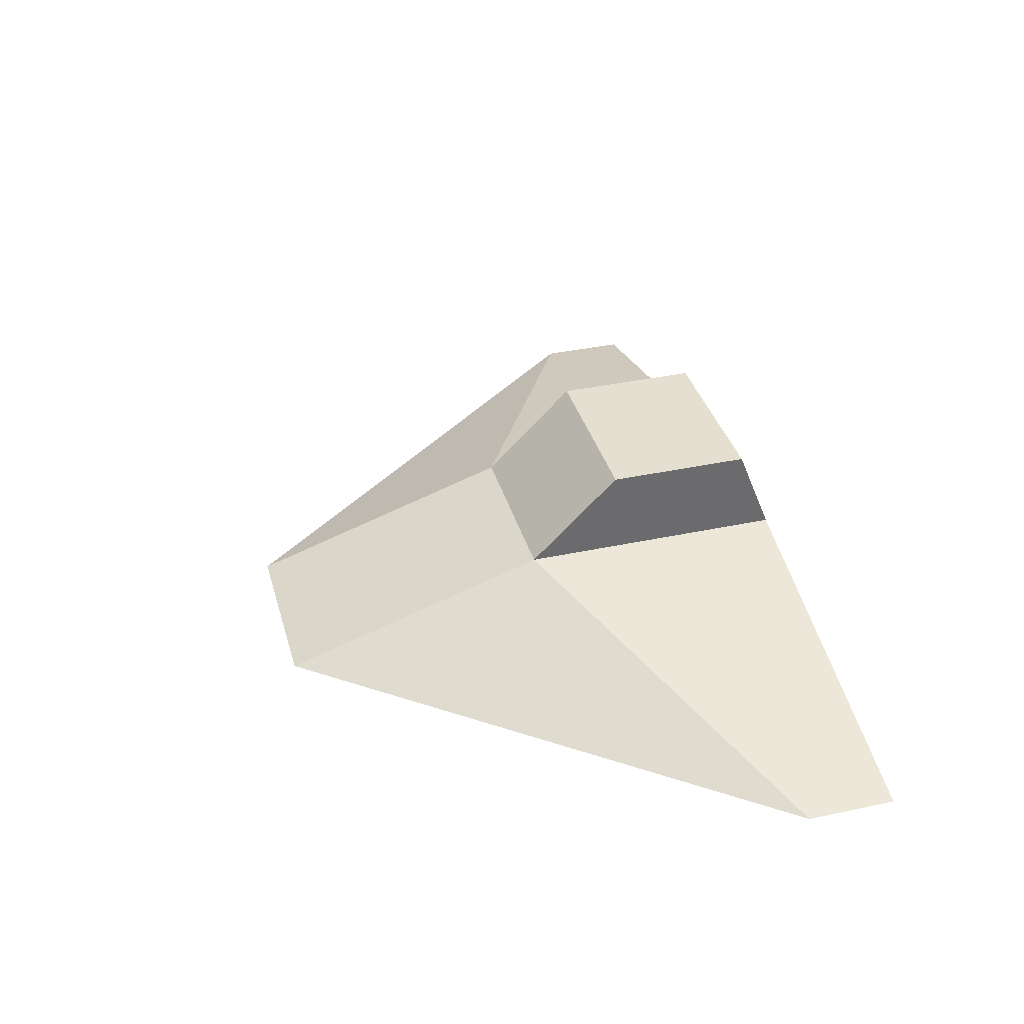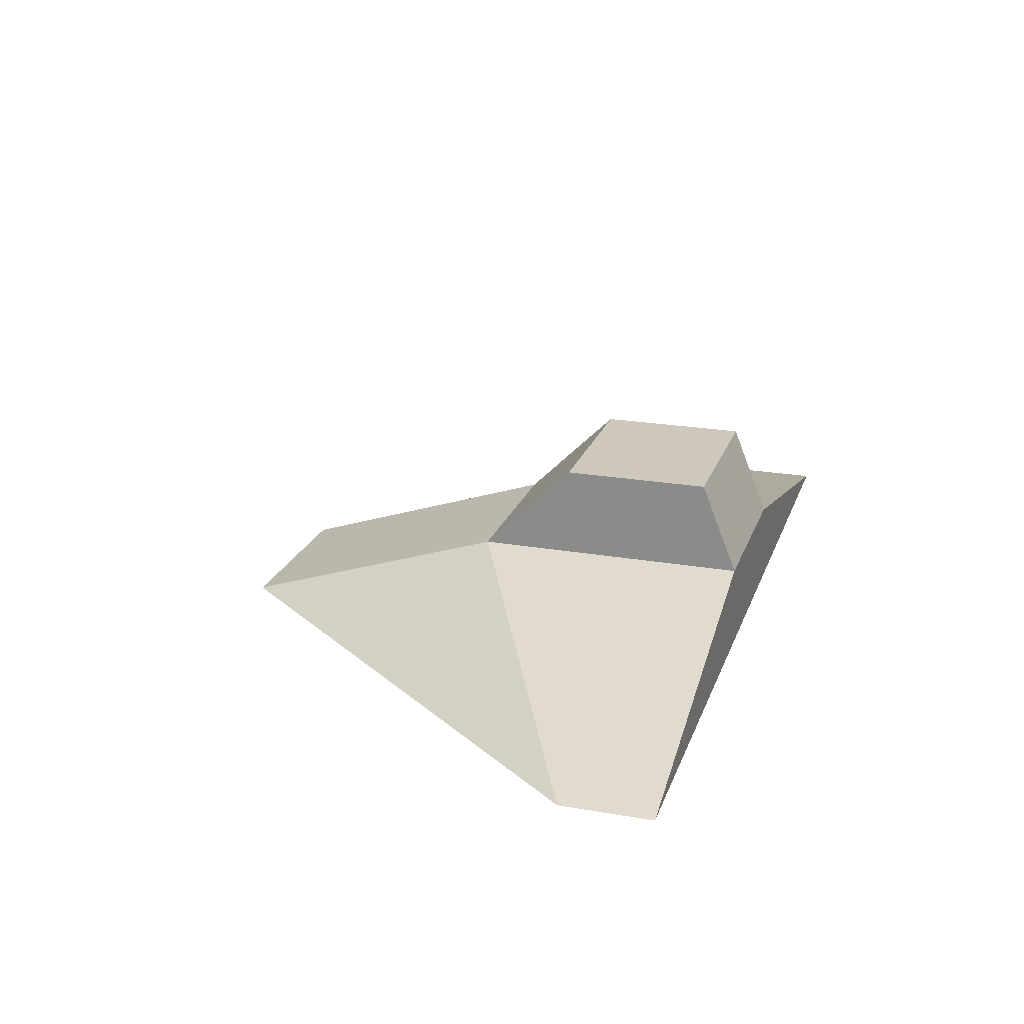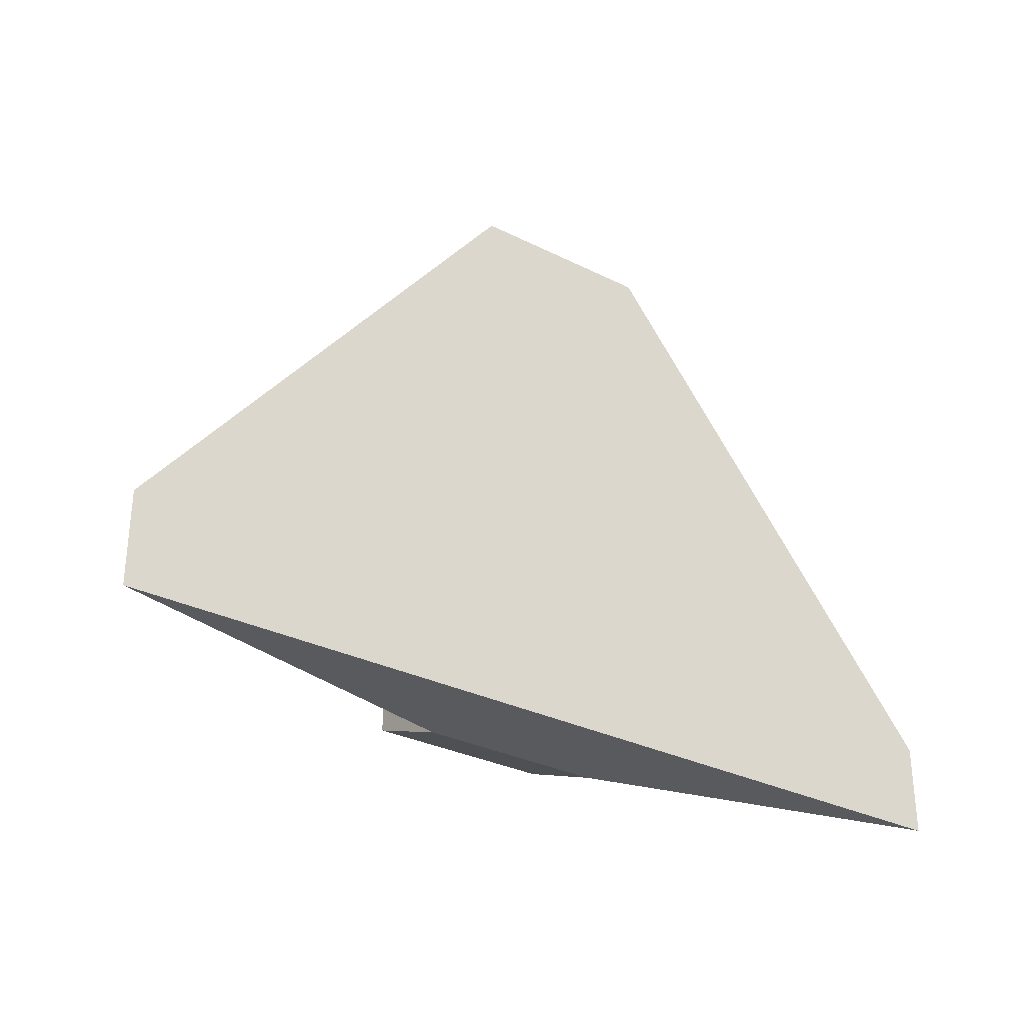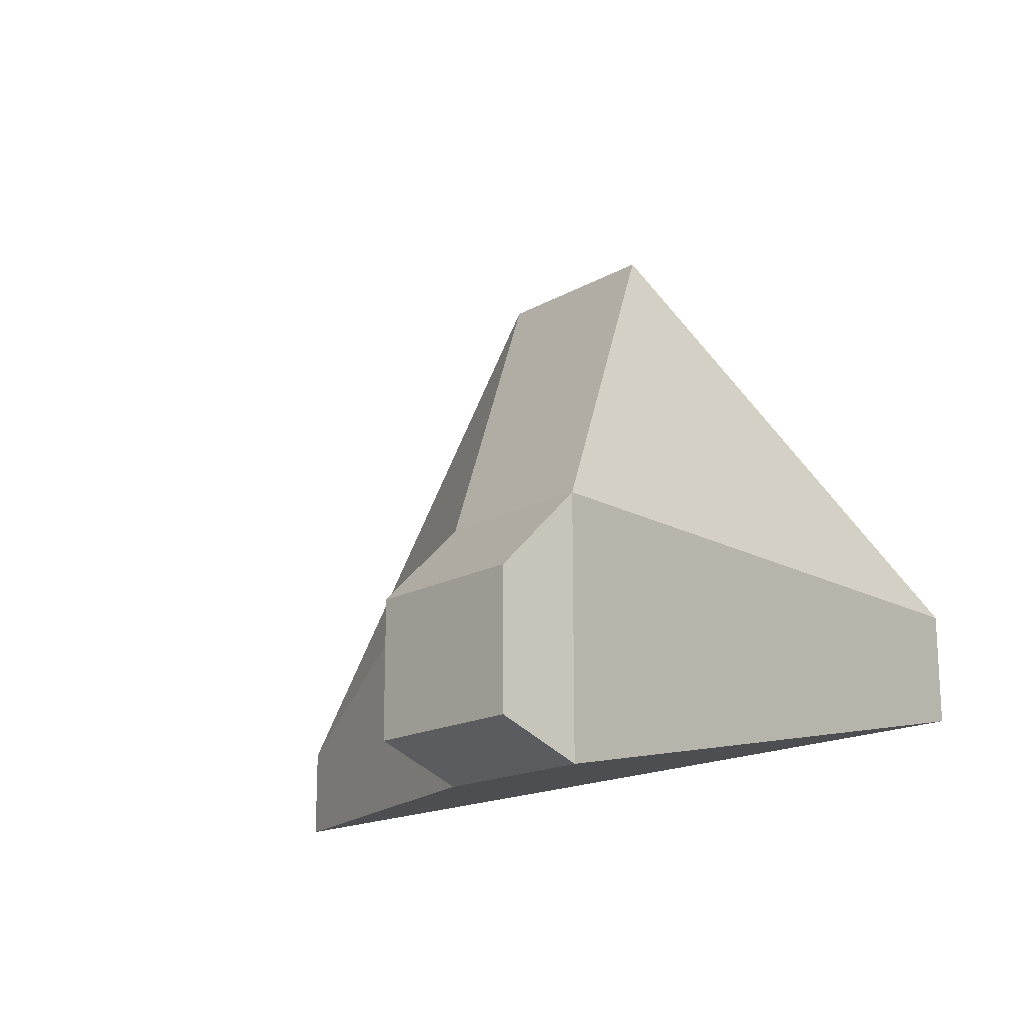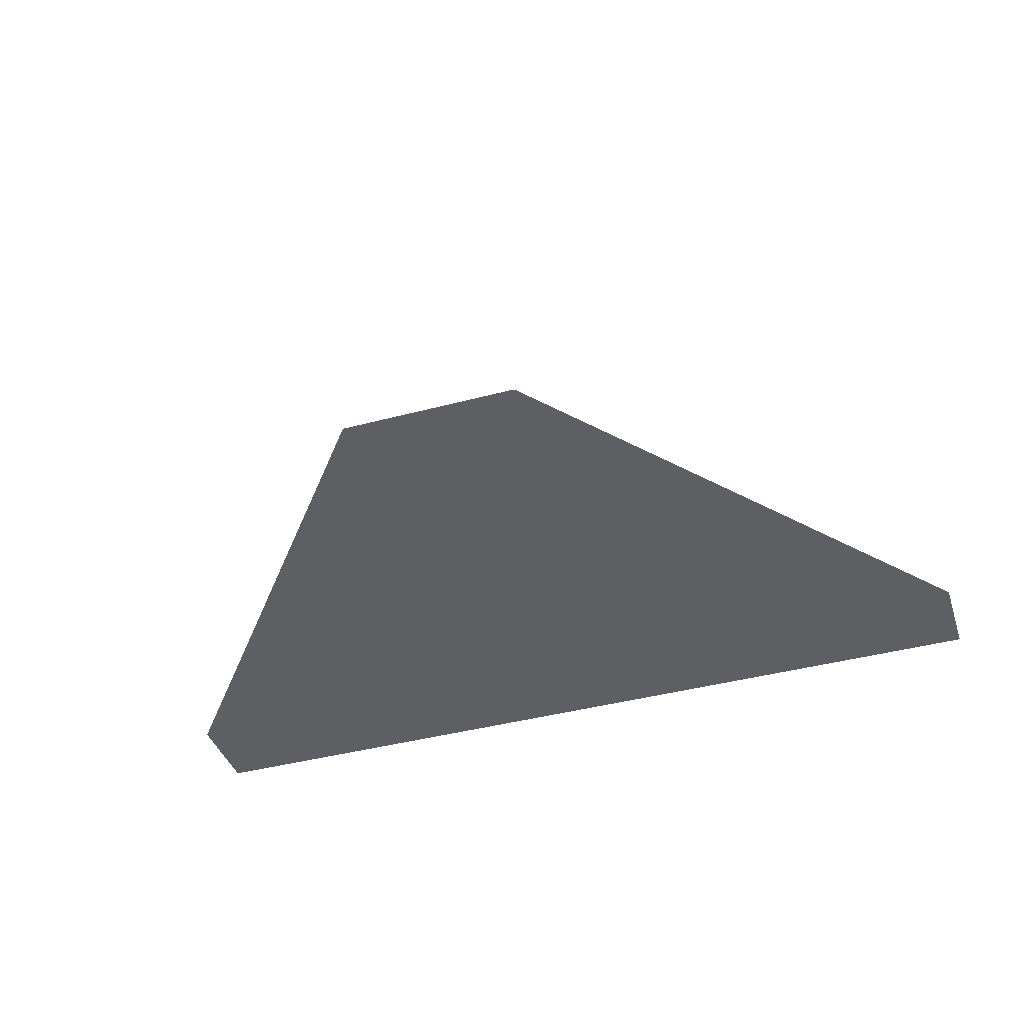
<metadata>
{"format":"obj","ext":"obj","renderer":"f3d","projection":"perspective","resolution":1024,"background":"white","views":[{"elev":36.8,"azim":74.5,"up":"+Y"},{"elev":21.9,"azim":107.0,"up":"+Y"},{"elev":-31.0,"azim":-35.5,"up":"+Z"},{"elev":-16.9,"azim":-131.3,"up":"+Z"},{"elev":-41.2,"azim":18.0,"up":"+Y"}]}
</metadata>
<code>
o 立方体
v 5 -1 -2
v 1 1 -1.6
v 1 -1 4
v 1 1 0
v 1 0 -2
v 1 0 1
v 5 -1 -1
v 1 1 -1
v 1 0 -1
v 0 -1 4
v 0 1 0
v 0 -1 -2
v 0 1 -1.6
v 0 0 -2
v 0 0 1
v 0 1 -1
v 0 -1 -1
v 1 0 0
v -5 -1 -2
v -1 1 -1.6
v -1 -1 4
v -1 1 0
v -1 0 -2
v -1 0 1
v -5 -1 -1
v -1 1 -1
v -1 0 -1
v -1 0 0
f 18 8 4
f 13 5 14
f 8 13 16
f 12 5 1
f 18 6 7
f 5 7 1
f 4 16 11
f 2 9 5
f 3 17 7
f 6 10 3
f 17 1 7
f 4 15 6
f 6 18 4
f 26 28 22
f 23 13 14
f 13 26 16
f 12 23 14
f 28 25 24
f 25 23 19
f 16 22 11
f 27 20 23
f 21 17 10
f 10 24 21
f 19 17 25
f 15 22 24
f 24 22 28
f 18 9 8
f 13 2 5
f 8 2 13
f 12 14 5
f 3 7 6
f 7 9 18
f 5 9 7
f 4 8 16
f 2 8 9
f 3 10 17
f 6 15 10
f 17 12 1
f 4 11 15
f 26 27 28
f 23 20 13
f 13 20 26
f 12 19 23
f 27 25 28
f 25 21 24
f 25 27 23
f 16 26 22
f 27 26 20
f 21 25 17
f 10 15 24
f 19 12 17
f 15 11 22

</code>
